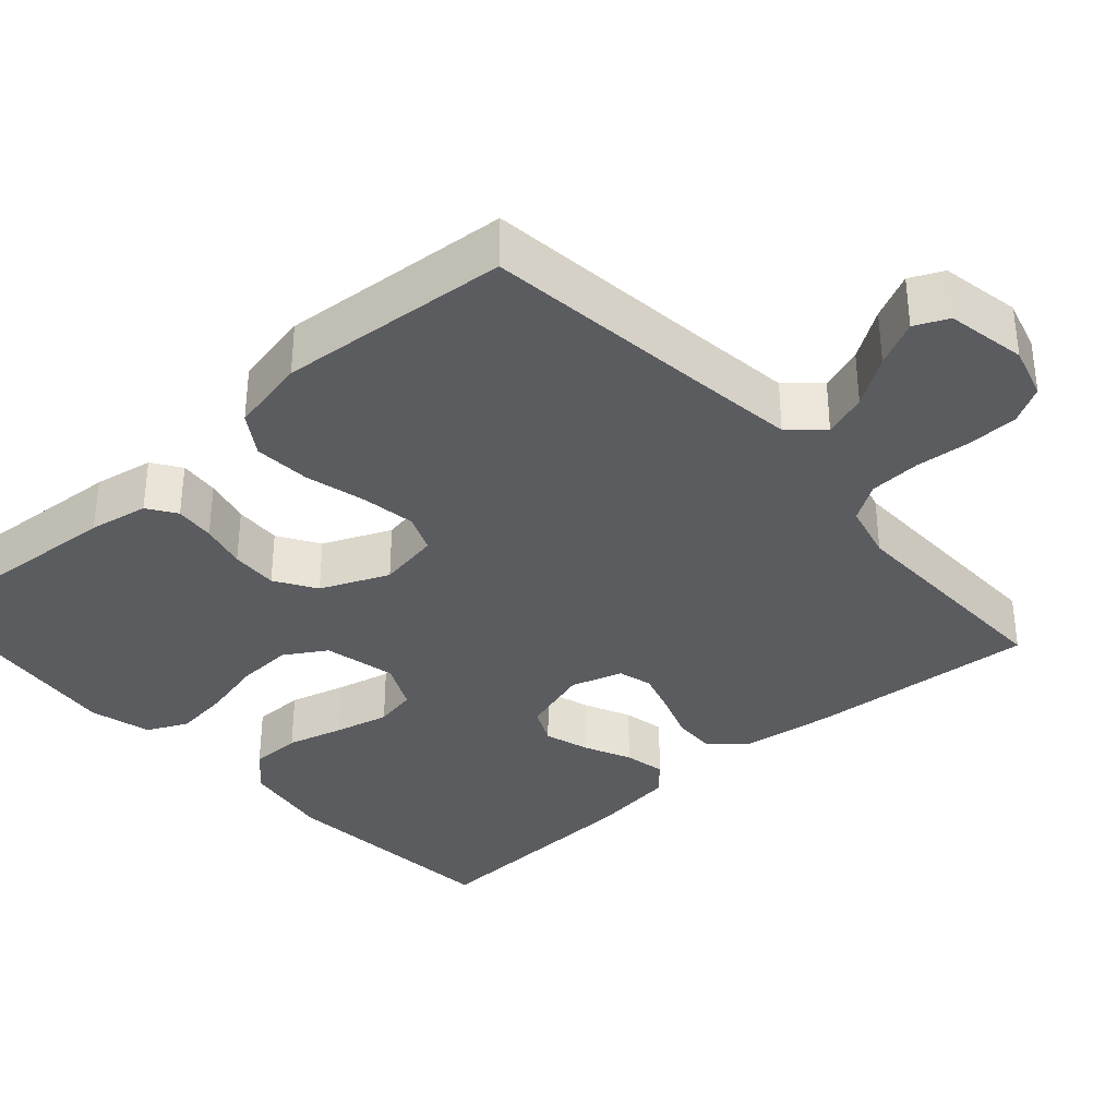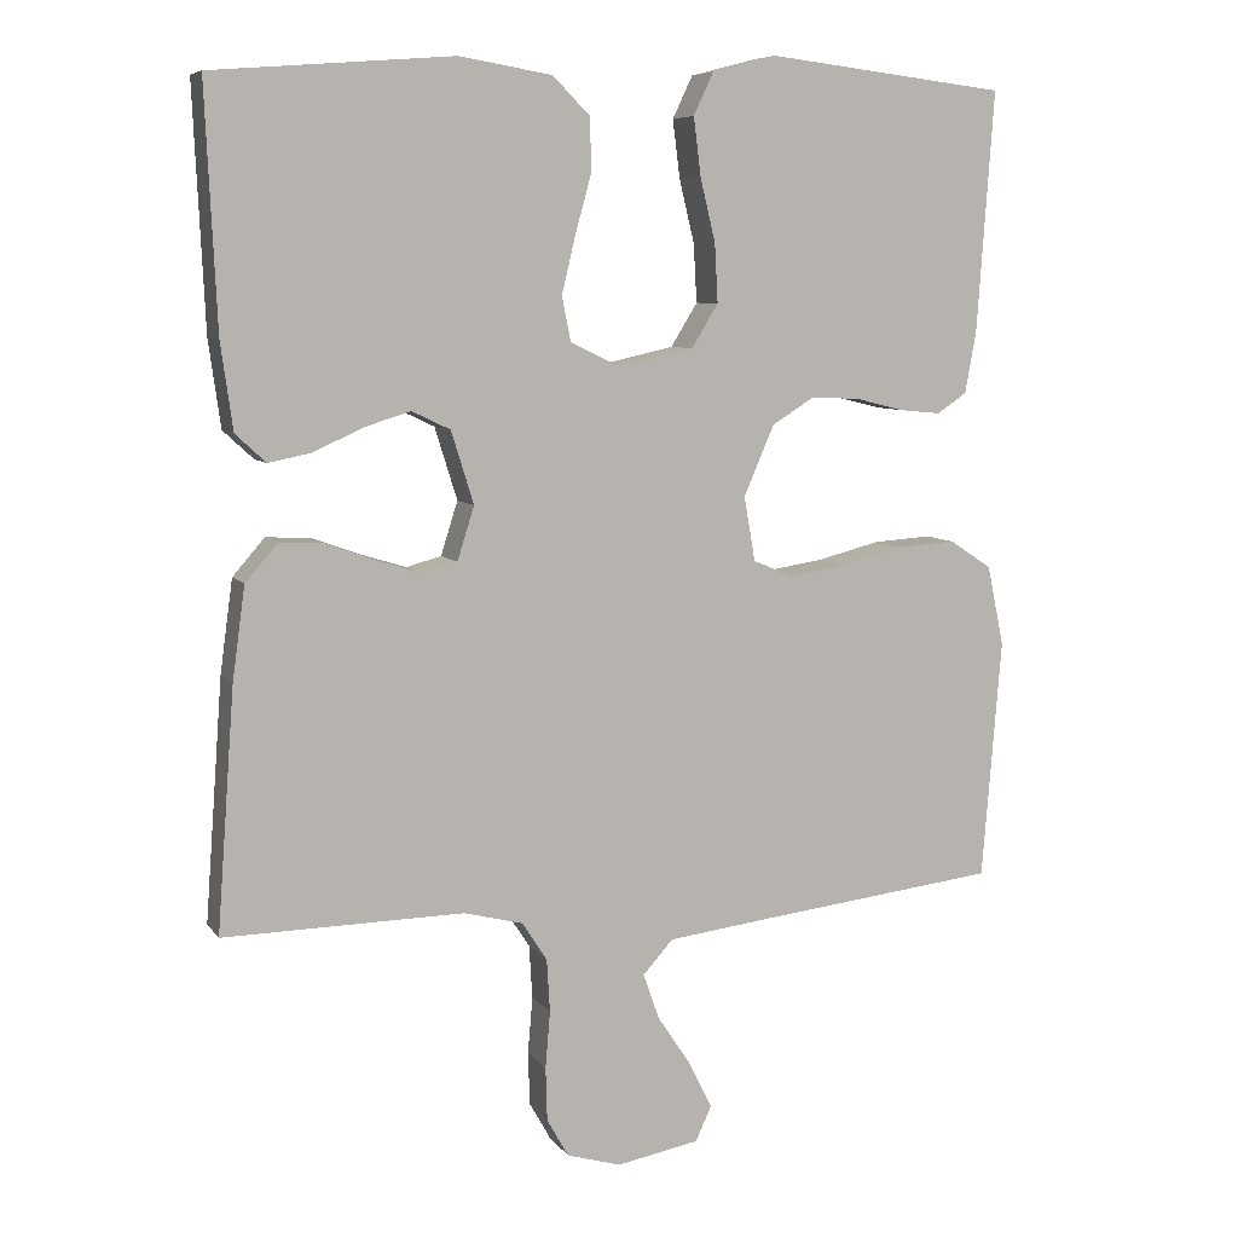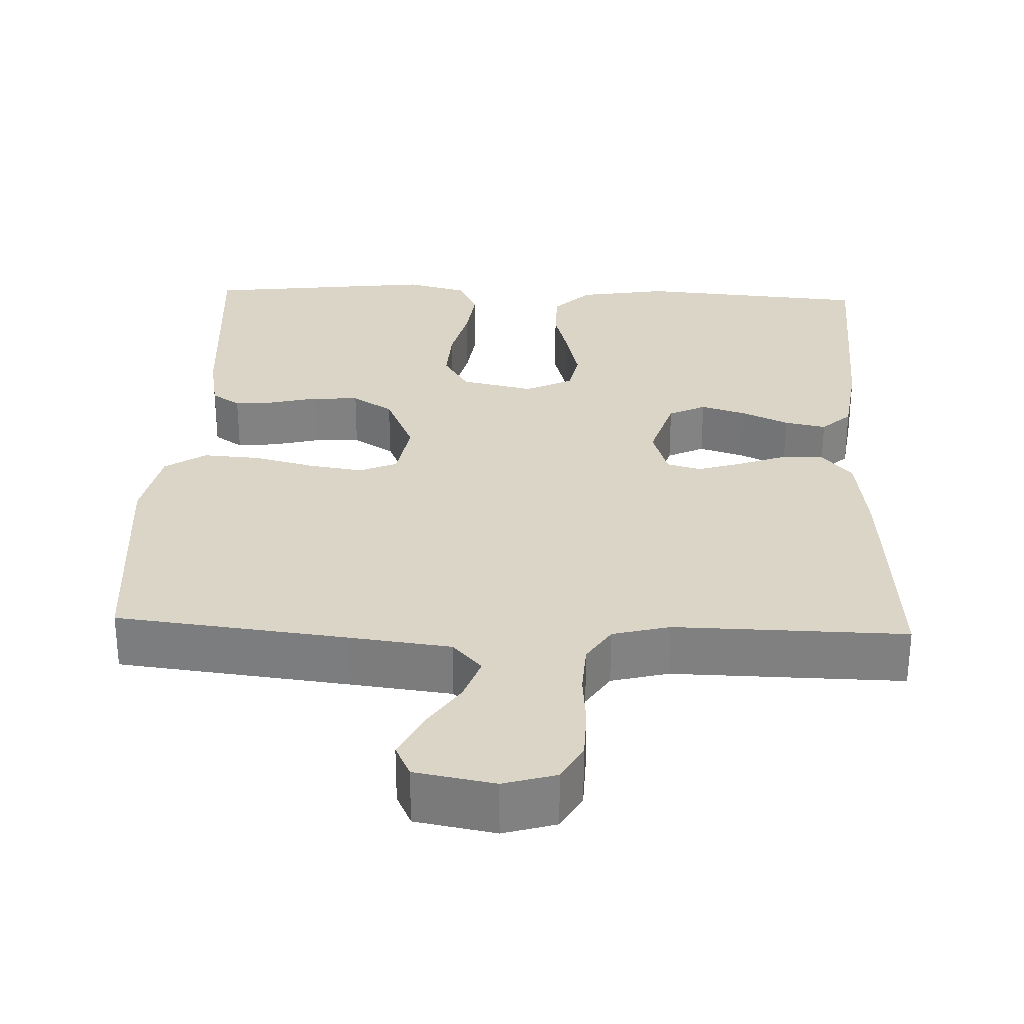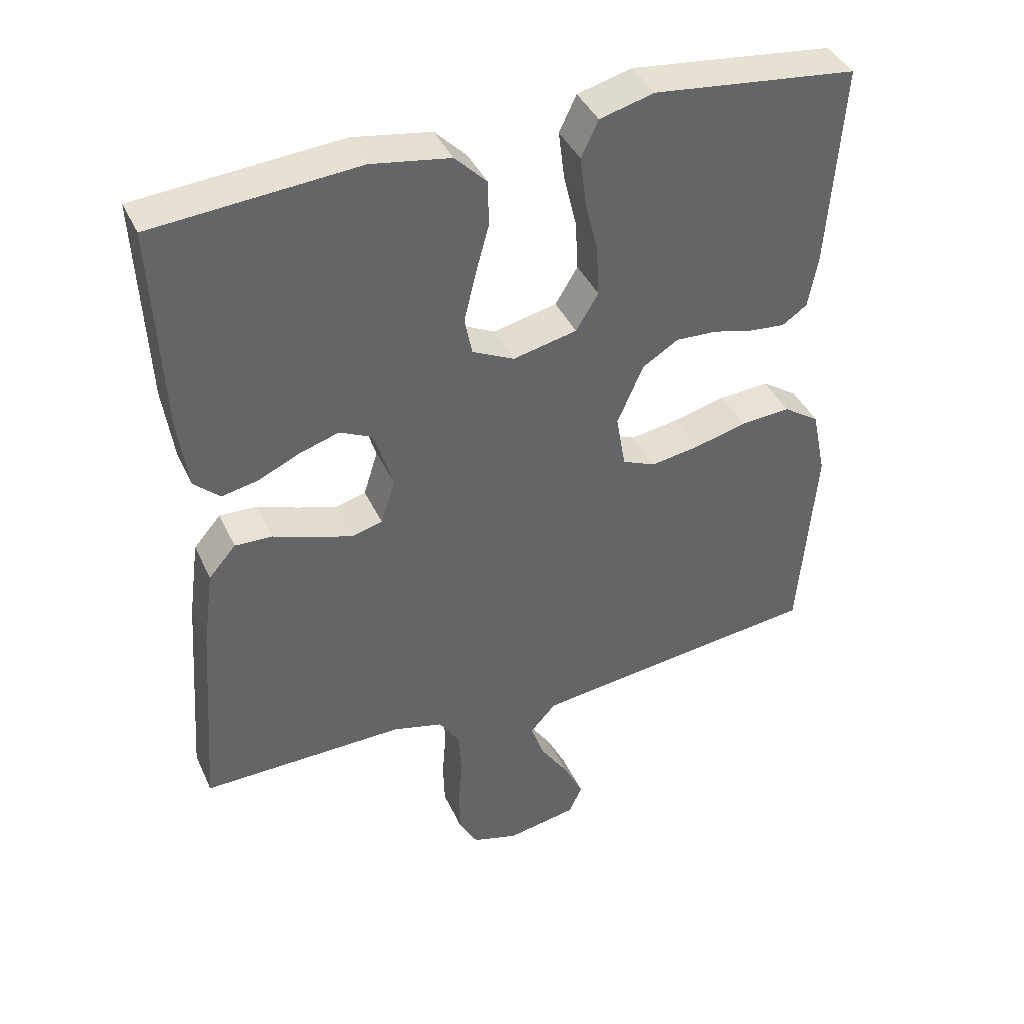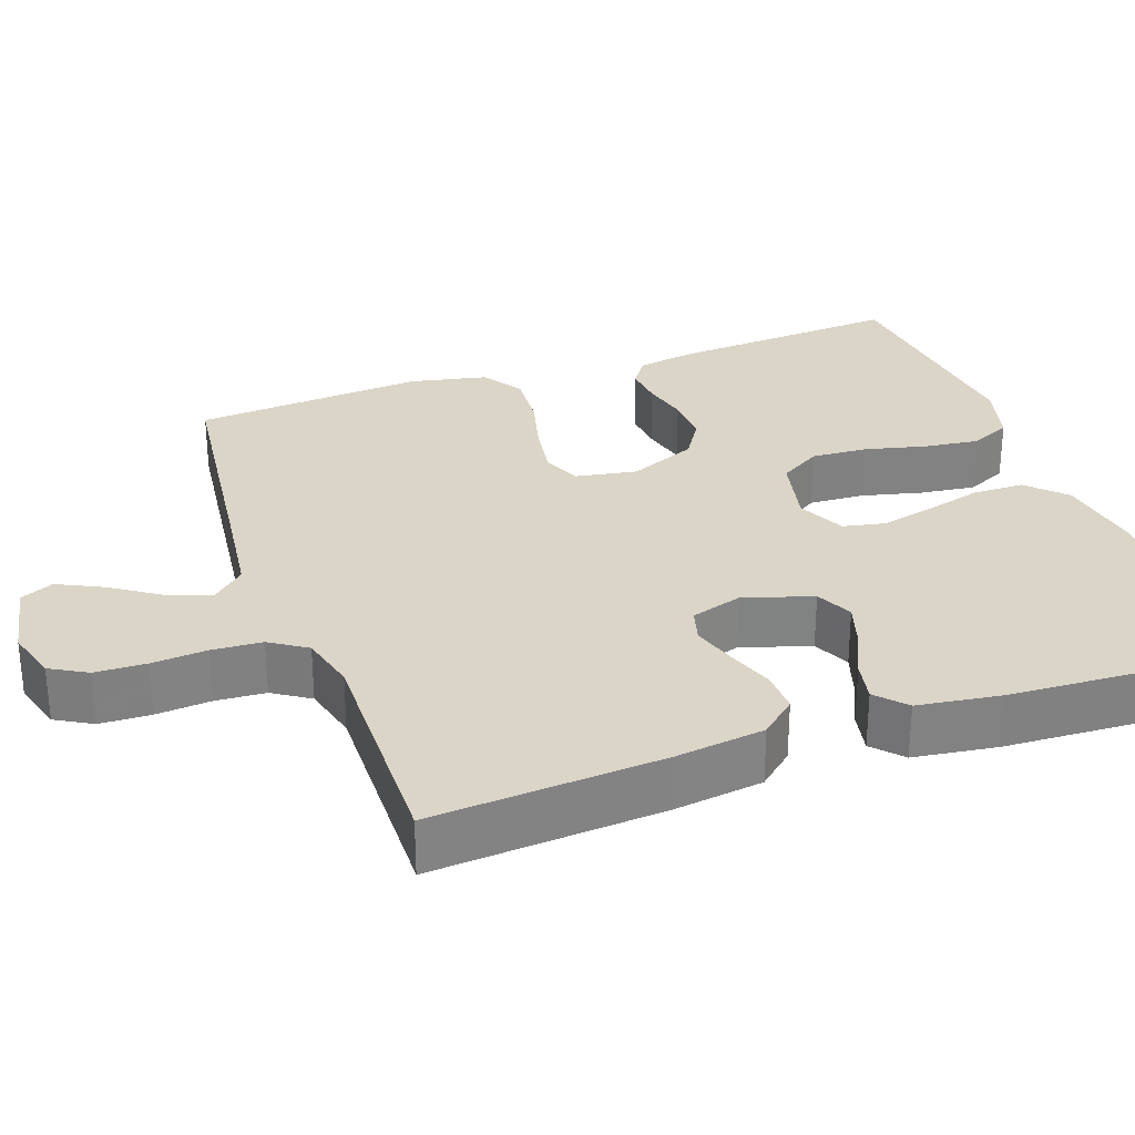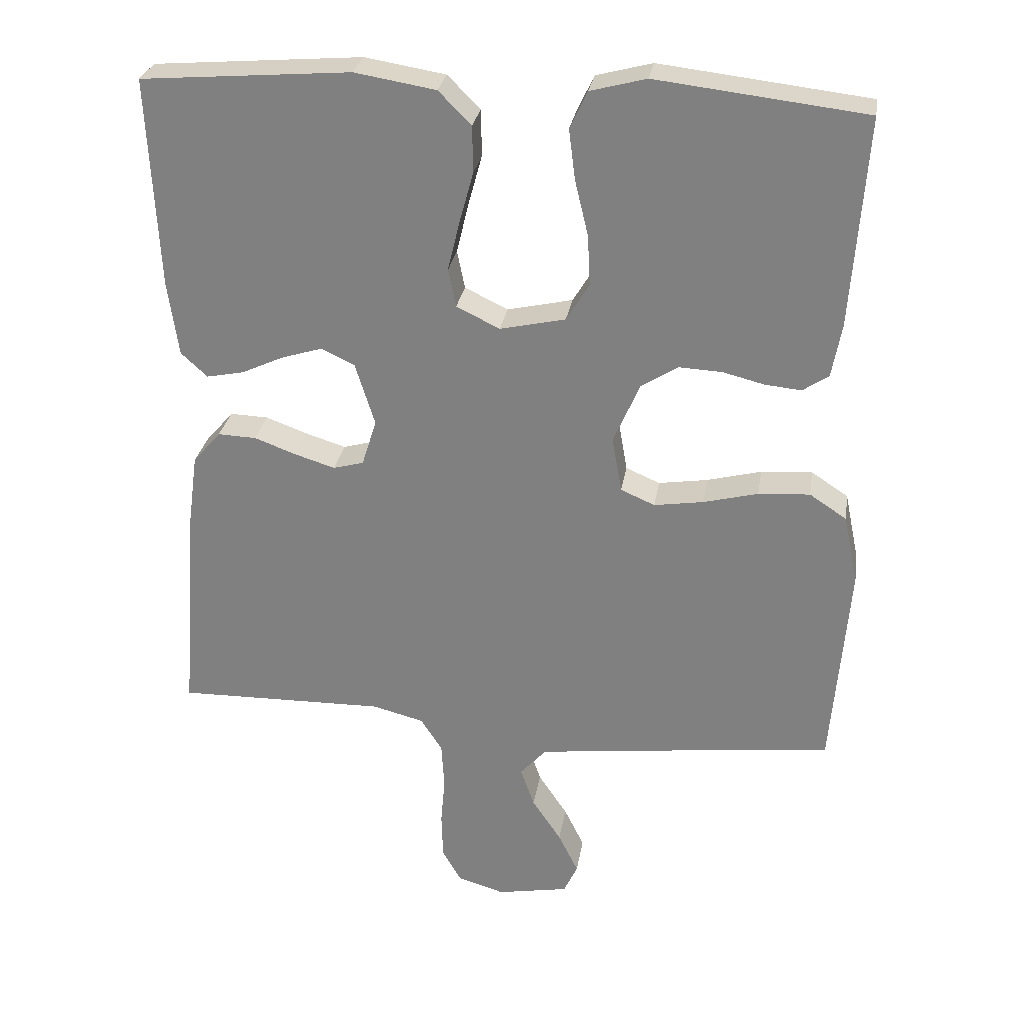
<metadata>
{"format":"obj","ext":"obj","renderer":"f3d","projection":"perspective","resolution":1024,"background":"white","views":[{"elev":-35.1,"azim":131.8,"up":"+Y"},{"elev":7.4,"azim":-19.9,"up":"+Z"},{"elev":29.6,"azim":-177.8,"up":"+Y"},{"elev":40.6,"azim":-23.2,"up":"+Z"},{"elev":29.6,"azim":-109.4,"up":"+Y"},{"elev":28.4,"azim":9.1,"up":"+Z"}]}
</metadata>
<code>
v -0.5 0.07 -0.5
v -0.478 0.07 -0.2
v -0.462 0.07 -0.083
v -0.422 0.07 -0.037
v -0.367 0.07 -0.039
v -0.307 0.07 -0.061
v -0.249 0.07 -0.079
v -0.205 0.07 -0.067
v -0.184 0.07 0
v -0.212 0.07 0.09
v -0.26 0.07 0.113
v -0.318 0.07 0.095
v -0.379 0.07 0.067
v -0.433 0.07 0.056
v -0.471 0.07 0.091
v -0.486 0.07 0.2
v -0.5 0.07 0.5
v -0.2 0.07 0.524
v -0.084 0.07 0.505
v -0.037 0.07 0.458
v -0.036 0.07 0.391
v -0.056 0.07 0.318
v -0.073 0.07 0.247
v -0.062 0.07 0.192
v 0 0.07 0.162
v 0.094 0.07 0.183
v 0.127 0.07 0.237
v 0.123 0.07 0.31
v 0.104 0.07 0.389
v 0.095 0.07 0.461
v 0.12 0.07 0.514
v 0.2 0.07 0.535
v 0.5 0.07 0.5
v 0.479 0.07 0.2
v 0.465 0.07 0.123
v 0.428 0.07 0.098
v 0.376 0.07 0.103
v 0.316 0.07 0.118
v 0.255 0.07 0.121
v 0.202 0.07 0.088
v 0.164 0.07 0
v 0.178 0.07 -0.08
v 0.227 0.07 -0.101
v 0.298 0.07 -0.09
v 0.376 0.07 -0.07
v 0.45 0.07 -0.065
v 0.503 0.07 -0.1
v 0.524 0.07 -0.2
v 0.5 0.07 -0.5
v 0.2 0.07 -0.535
v 0.07 0.07 -0.551
v 0.032 0.07 -0.593
v 0.052 0.07 -0.65
v 0.094 0.07 -0.713
v 0.123 0.07 -0.772
v 0.103 0.07 -0.815
v 0 0.07 -0.834
v -0.068 0.07 -0.814
v -0.095 0.07 -0.766
v -0.097 0.07 -0.699
v -0.091 0.07 -0.628
v -0.095 0.07 -0.562
v -0.126 0.07 -0.514
v -0.2 0.07 -0.495
v -0.5 0 -0.5
v -0.478 0 -0.2
v -0.462 0 -0.083
v -0.422 0 -0.037
v -0.367 0 -0.039
v -0.307 0 -0.061
v -0.249 0 -0.079
v -0.205 0 -0.067
v -0.184 0 0
v -0.212 0 0.09
v -0.26 0 0.113
v -0.318 0 0.095
v -0.379 0 0.067
v -0.433 0 0.056
v -0.471 0 0.091
v -0.486 0 0.2
v -0.5 0 0.5
v -0.2 0 0.524
v -0.084 0 0.505
v -0.037 0 0.458
v -0.036 0 0.391
v -0.056 0 0.318
v -0.073 0 0.247
v -0.062 0 0.192
v 0 0 0.162
v 0.094 0 0.183
v 0.127 0 0.237
v 0.123 0 0.31
v 0.104 0 0.389
v 0.095 0 0.461
v 0.12 0 0.514
v 0.2 0 0.535
v 0.5 0 0.5
v 0.479 0 0.2
v 0.465 0 0.123
v 0.428 0 0.098
v 0.376 0 0.103
v 0.316 0 0.118
v 0.255 0 0.121
v 0.202 0 0.088
v 0.164 0 0
v 0.178 0 -0.08
v 0.227 0 -0.101
v 0.298 0 -0.09
v 0.376 0 -0.07
v 0.45 0 -0.065
v 0.503 0 -0.1
v 0.524 0 -0.2
v 0.5 0 -0.5
v 0.2 0 -0.535
v 0.07 0 -0.551
v 0.032 0 -0.593
v 0.052 0 -0.65
v 0.094 0 -0.713
v 0.123 0 -0.772
v 0.103 0 -0.815
v 0 0 -0.834
v -0.068 0 -0.814
v -0.095 0 -0.766
v -0.097 0 -0.699
v -0.091 0 -0.628
v -0.095 0 -0.562
v -0.126 0 -0.514
v -0.2 0 -0.495
f 59 60 61
f 58 59 61
f 57 58 61
f 56 57 61
f 55 56 61
f 54 55 61
f 53 54 61
f 52 53 61 62
f 51 52 62 63
f 48 49 50
f 47 48 50
f 46 47 50
f 45 46 50
f 44 45 50
f 51 63 64
f 50 51 64
f 44 50 64
f 43 44 64
f 36 37 38
f 35 36 38
f 34 35 38
f 33 34 38
f 32 33 38
f 31 32 38
f 30 31 38
f 29 30 38
f 28 29 38
f 27 28 38 39
f 26 27 39 40
f 20 21 22
f 19 20 22
f 18 19 22
f 17 18 22
f 16 17 22
f 15 16 22
f 14 15 22
f 13 14 22
f 12 13 22
f 11 12 22 23
f 10 11 23 24
f 4 5 6
f 3 4 6
f 2 3 6
f 1 2 6
f 64 1 6
f 64 6 7
f 64 7 8
f 43 64 8
f 42 43 8
f 41 42 8 9
f 41 9 10
f 40 41 10
f 26 40 10
f 25 26 10
f 10 24 25
f 125 124 123
f 125 123 122
f 125 122 121
f 125 121 120
f 125 120 119
f 125 119 118
f 125 118 117
f 126 125 117 116
f 127 126 116 115
f 114 113 112
f 114 112 111
f 114 111 110
f 114 110 109
f 114 109 108
f 128 127 115
f 128 115 114
f 128 114 108
f 128 108 107
f 102 101 100
f 102 100 99
f 102 99 98
f 102 98 97
f 102 97 96
f 102 96 95
f 102 95 94
f 102 94 93
f 102 93 92
f 103 102 92 91
f 104 103 91 90
f 86 85 84
f 86 84 83
f 86 83 82
f 86 82 81
f 86 81 80
f 86 80 79
f 86 79 78
f 86 78 77
f 86 77 76
f 87 86 76 75
f 88 87 75 74
f 70 69 68
f 70 68 67
f 70 67 66
f 70 66 65
f 70 65 128
f 71 70 128
f 72 71 128
f 72 128 107
f 72 107 106
f 73 72 106 105
f 74 73 105
f 74 105 104
f 74 104 90
f 74 90 89
f 89 88 74
f 1 65 66 2
f 2 66 67 3
f 3 67 68 4
f 4 68 69 5
f 5 69 70 6
f 6 70 71 7
f 7 71 72 8
f 8 72 73 9
f 9 73 74 10
f 10 74 75 11
f 11 75 76 12
f 12 76 77 13
f 13 77 78 14
f 14 78 79 15
f 15 79 80 16
f 16 80 81 17
f 17 81 82 18
f 18 82 83 19
f 19 83 84 20
f 20 84 85 21
f 21 85 86 22
f 22 86 87 23
f 23 87 88 24
f 24 88 89 25
f 25 89 90 26
f 26 90 91 27
f 27 91 92 28
f 28 92 93 29
f 29 93 94 30
f 30 94 95 31
f 31 95 96 32
f 32 96 97 33
f 33 97 98 34
f 34 98 99 35
f 35 99 100 36
f 36 100 101 37
f 37 101 102 38
f 38 102 103 39
f 39 103 104 40
f 40 104 105 41
f 41 105 106 42
f 42 106 107 43
f 43 107 108 44
f 44 108 109 45
f 45 109 110 46
f 46 110 111 47
f 47 111 112 48
f 48 112 113 49
f 49 113 114 50
f 50 114 115 51
f 51 115 116 52
f 52 116 117 53
f 53 117 118 54
f 54 118 119 55
f 55 119 120 56
f 56 120 121 57
f 57 121 122 58
f 58 122 123 59
f 59 123 124 60
f 60 124 125 61
f 61 125 126 62
f 62 126 127 63
f 63 127 128 64
f 64 128 65 1

</code>
